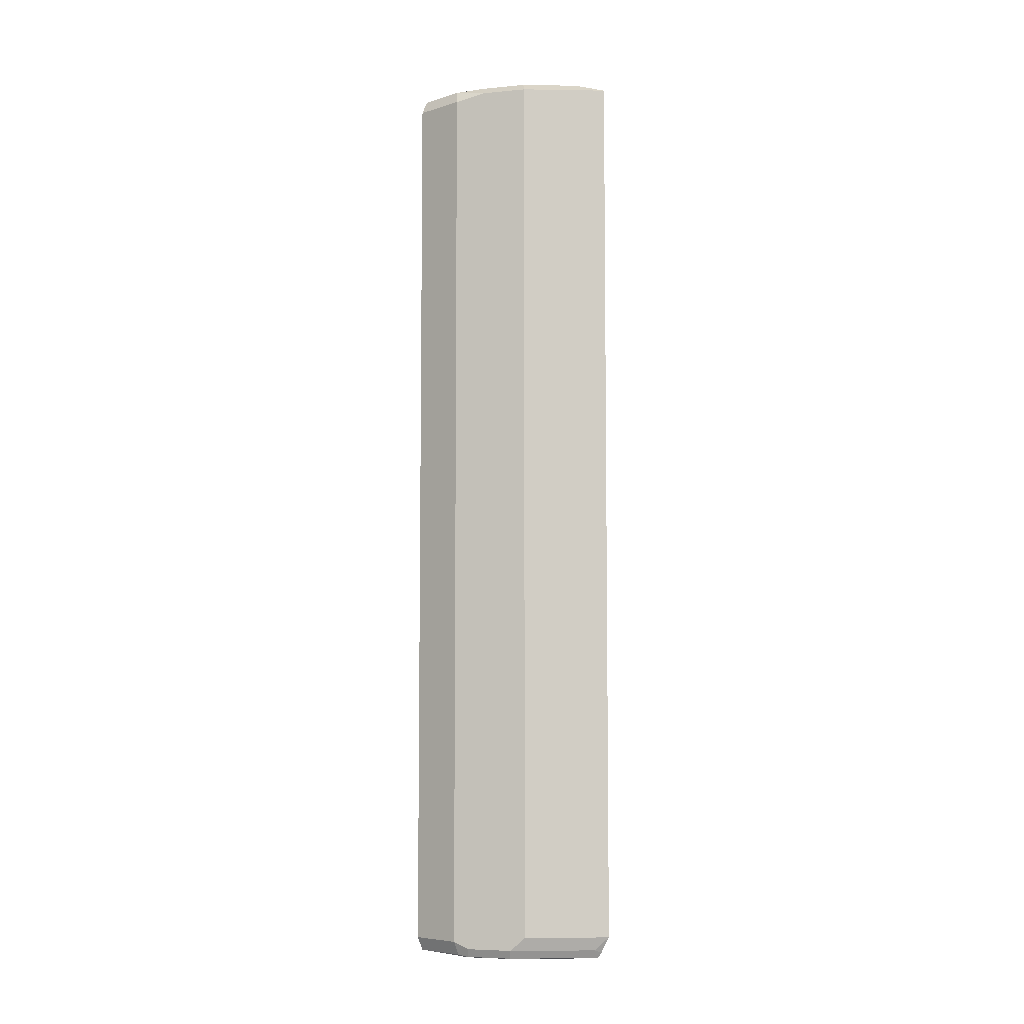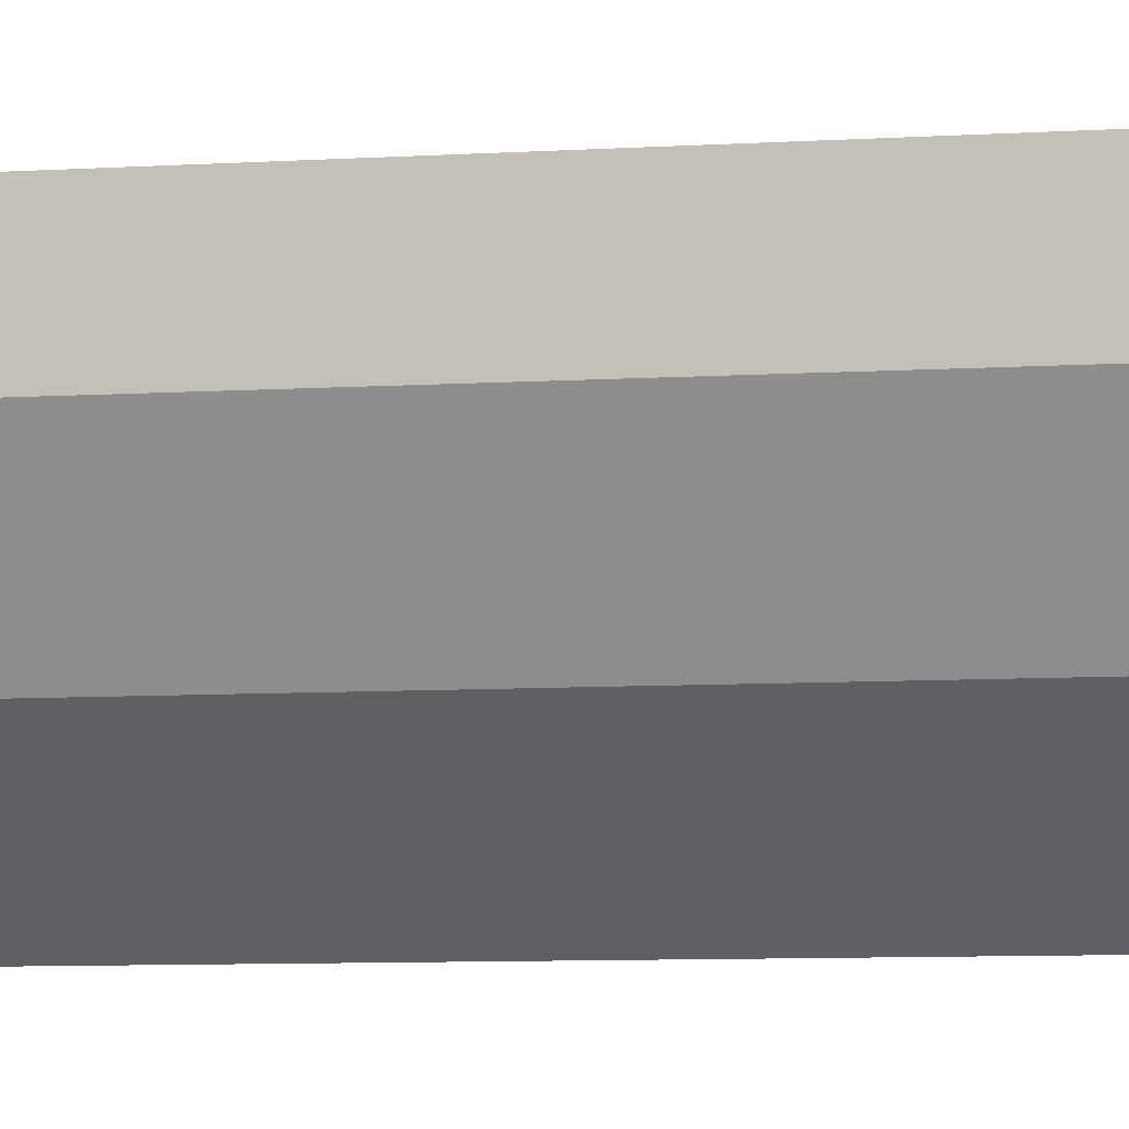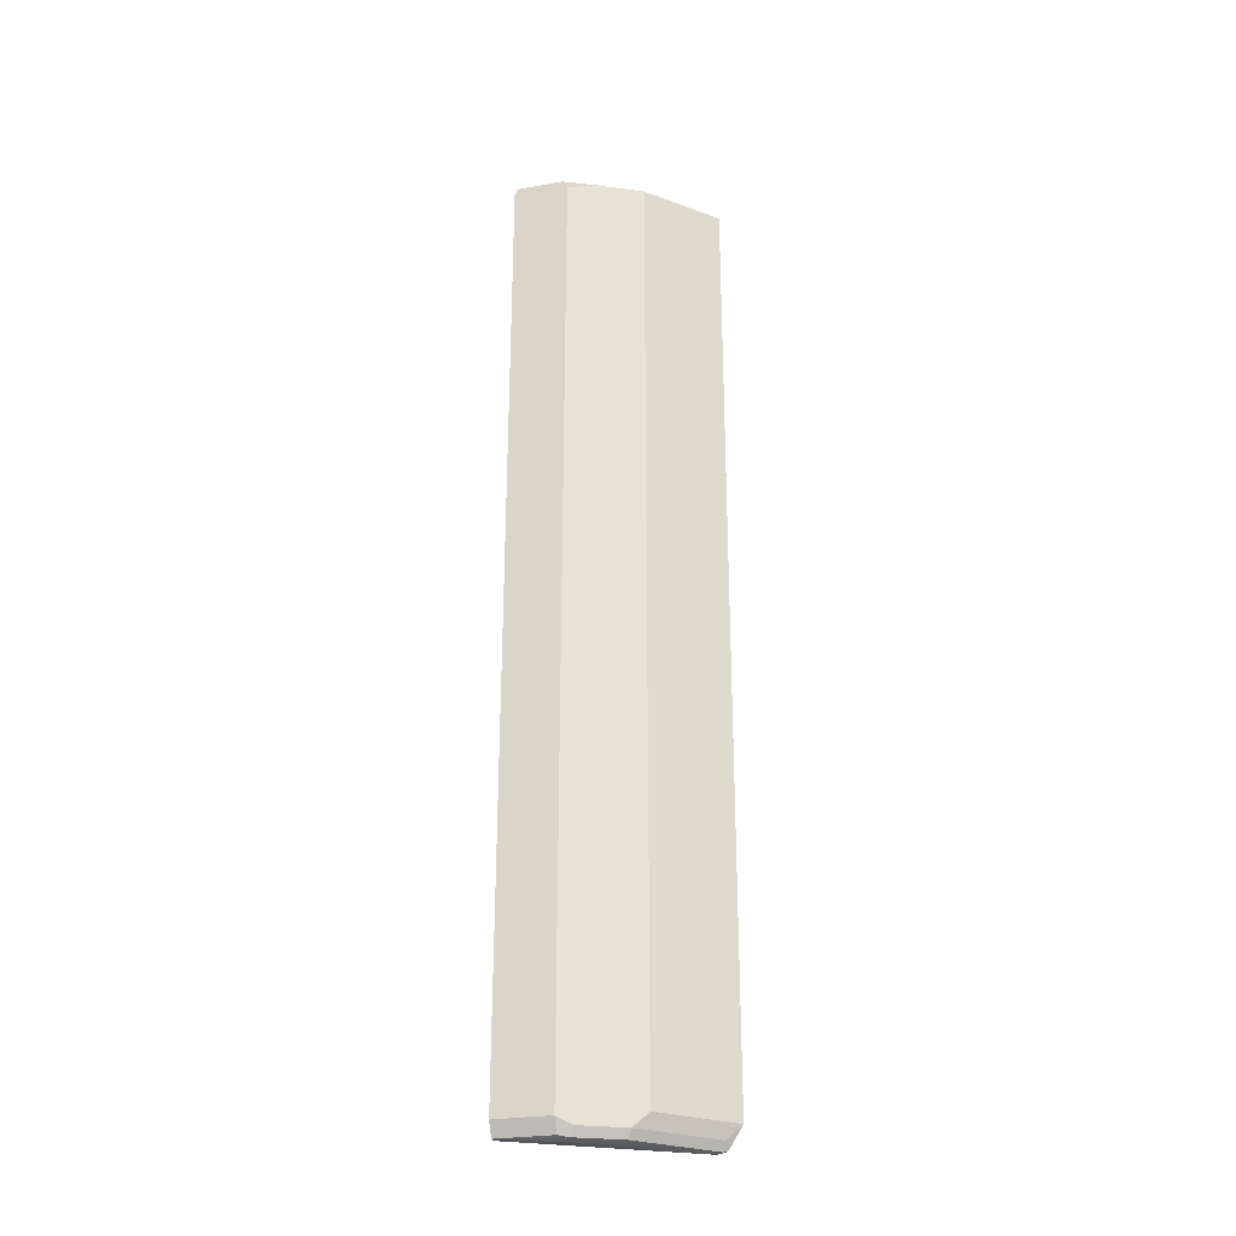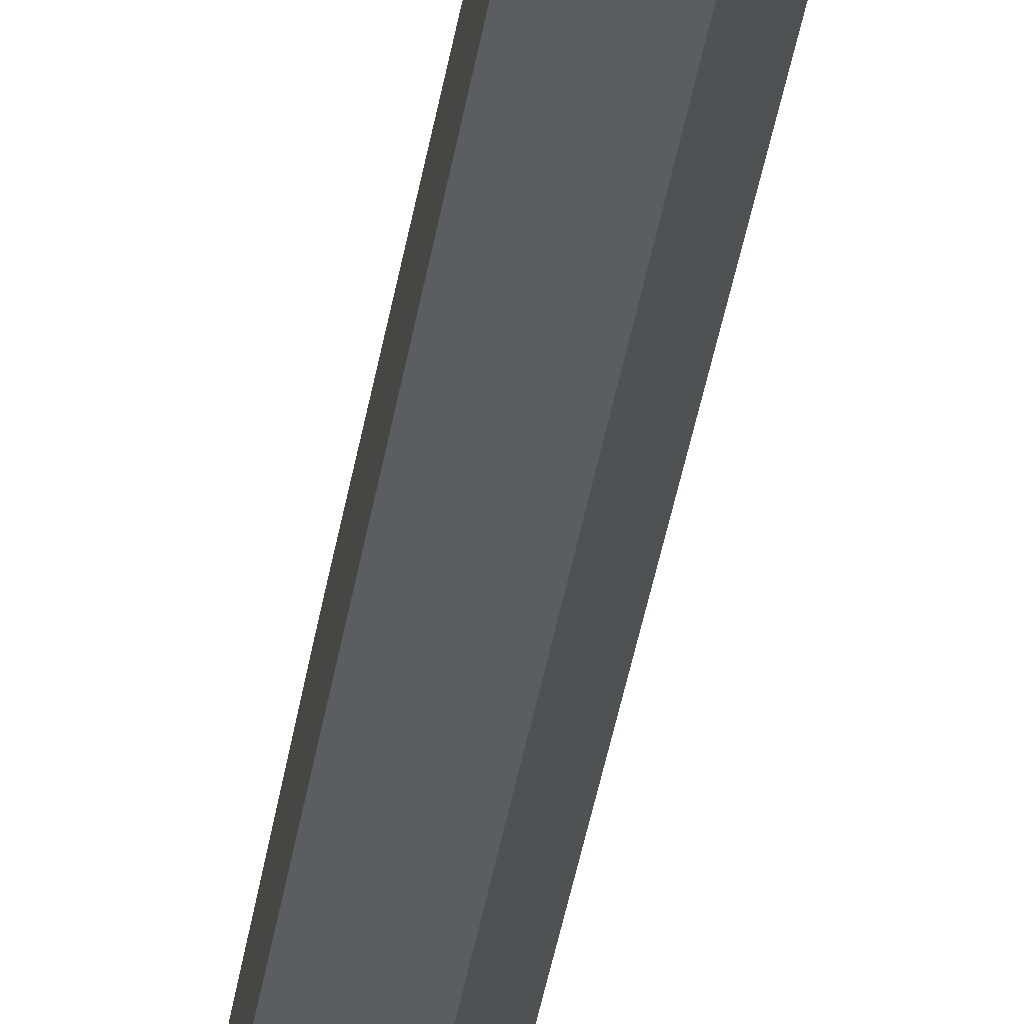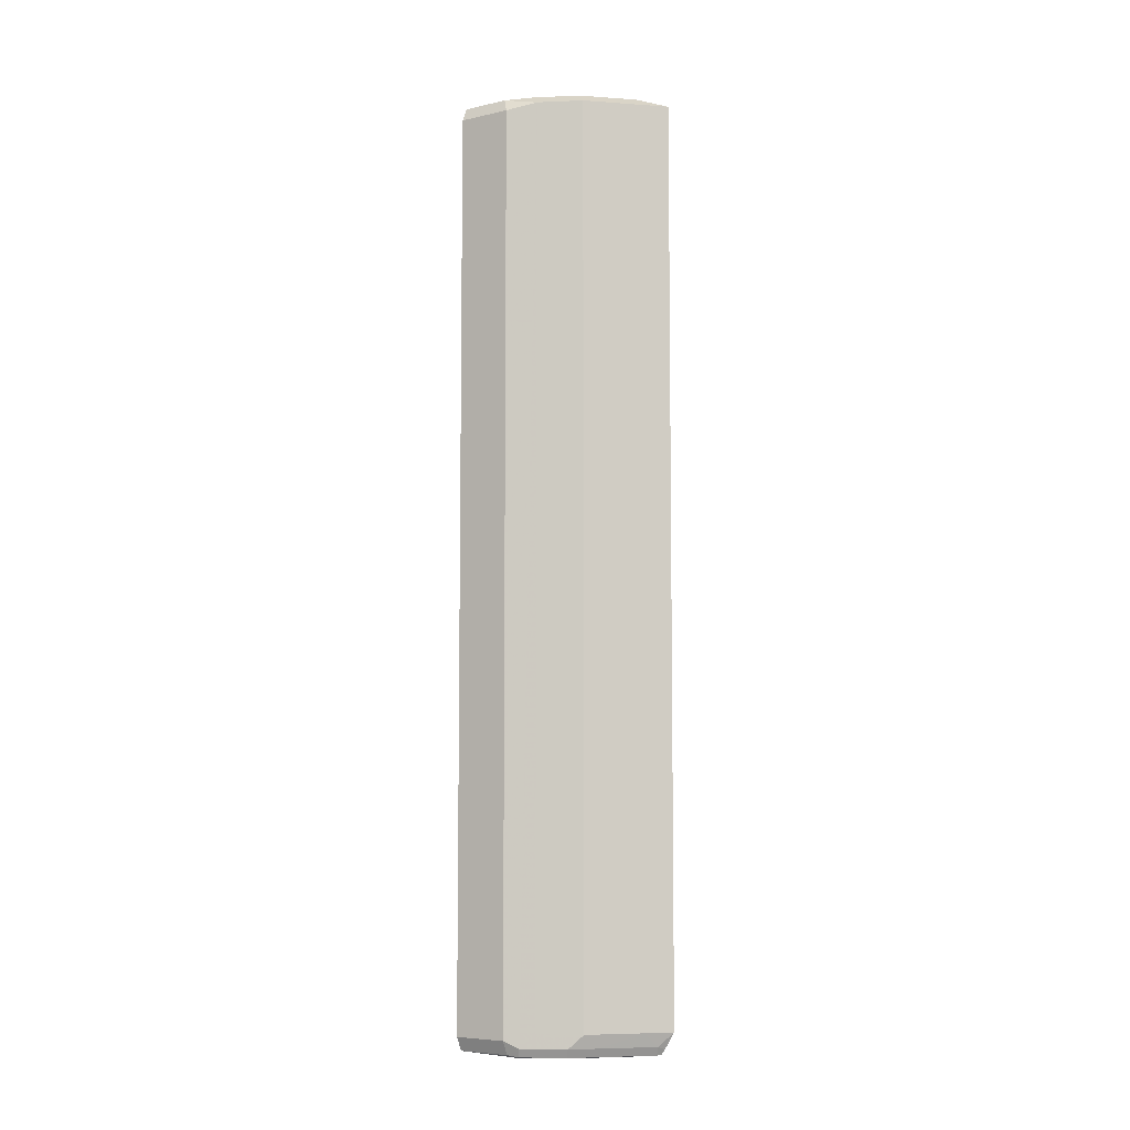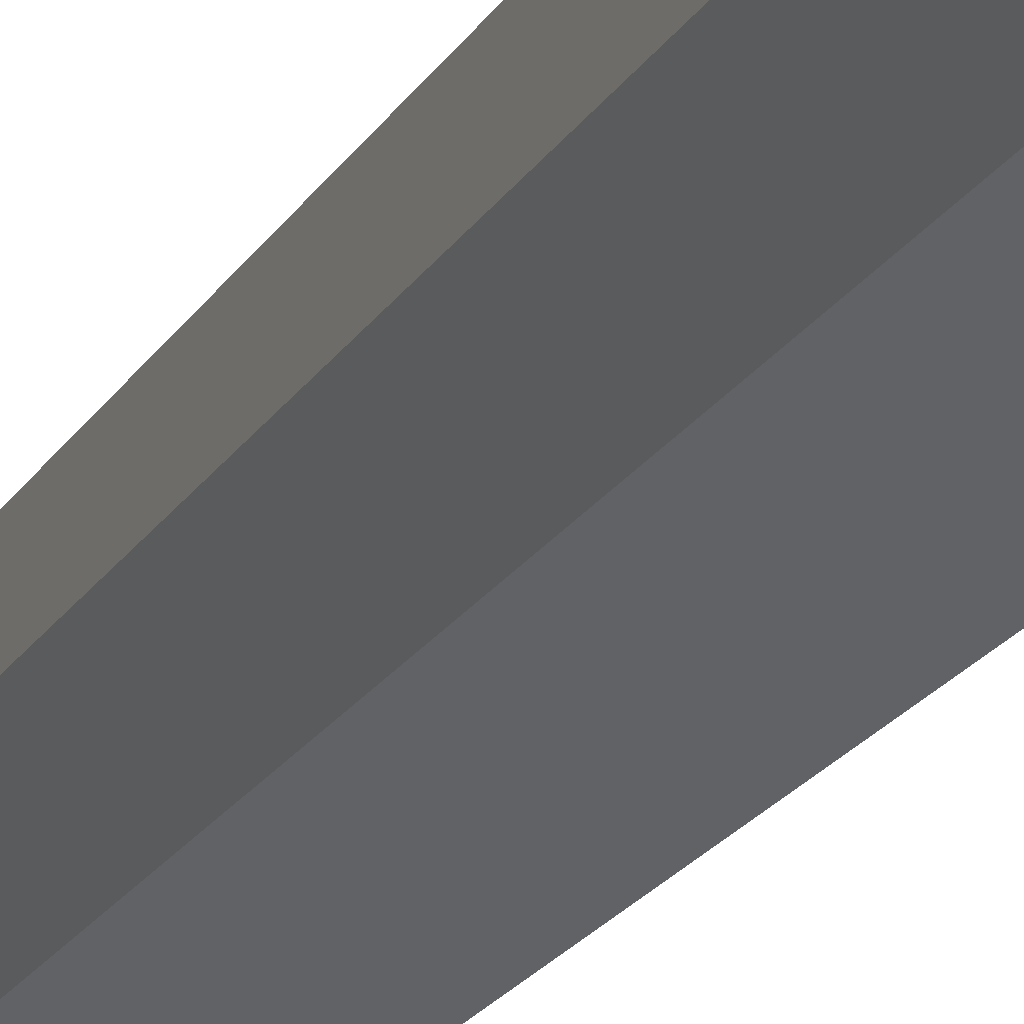
<metadata>
{"format":"obj","ext":"obj","renderer":"f3d","projection":"perspective","resolution":1024,"background":"white","views":[{"elev":-6.1,"azim":-47.7,"up":"+Z"},{"elev":-5.1,"azim":-74.9,"up":"+Y"},{"elev":-26.8,"azim":-74.8,"up":"+Z"},{"elev":-50.5,"azim":169.2,"up":"+Y"},{"elev":-6.5,"azim":-56.8,"up":"+Z"},{"elev":-21.3,"azim":-23.1,"up":"+Y"}]}
</metadata>
<code>
v 0.2257 0.2632 -0.4384
v 0.2966 0.1418 -0.432
v 0.303 0.1193 -0.4384
v 0.303 0.1135 -0.4408
v 0.2869 0.1322 -0.4416
v 0.2289 0.2095 -0.4416
v 0.2192 0.2632 -0.4384
v 0.2321 0.2632 -0.4255
v 0.303 0.129 -0.419
v 0.303 0.1251 -0.4345
v 0.303 0.1418 0
v 0.303 0.1096 -0.4408
v 0.2676 0.1515 -0.4416
v 0.2998 0.1064 -0.44
v 0.2482 0.1709 -0.4416
v 0.2418 0.1644 -0.44
v 0.2224 0.2031 -0.44
v 0.2192 0.2128 -0.4384
v 0.2167 0.2632 -0.4333
v 0.2321 0.2632 0.4255
v 0.303 0.1418 0.01937
v 0.303 0.1032 -0.4392
v 0.2611 0.1451 -0.44
v 0.2966 0.1032 -0.432
v 0.2772 0.1225 -0.432
v 0.2386 0.1612 -0.432
v 0.2192 0.1999 -0.432
v 0.2128 0.2128 -0.4255
v 0.2128 0.2632 -0.4255
v 0.2257 0.2632 0.4384
v 0.303 0.1225 0.4392
v 0.303 0.1289 0.432
v 0.303 0.129 0.4319
v 0.2966 0.1418 0.4191
v 0.303 0.09996 -0.4347
v 0.2579 0.1418 -0.432
v 0.303 0.09031 -0.419
v 0.2837 0.1096 -0.4191
v 0.245 0.1483 -0.4191
v 0.2257 0.187 -0.4191
v 0.2128 0.2128 0.4255
v 0.2128 0.2632 0.4255
v 0.2192 0.2632 0.4384
v 0.2353 0.1966 0.4416
v 0.2933 0.1193 0.4416
v 0.2998 0.1257 0.44
v 0.303 0.1174 0.4392
v 0.303 0.09031 0.4126
v 0.2837 0.1096 0.432
v 0.245 0.1483 0.432
v 0.2257 0.187 0.432
v 0.2192 0.2192 0.4384
v 0.2547 0.158 0.4416
v 0.303 0.09039 0.432
v 0.303 0.1048 0.4367
f 24 38 25
f 27 40 51
f 26 40 27
f 26 39 40
f 26 38 39
f 26 36 38
f 50 53 51
f 25 38 36
f 24 35 37
f 27 51 41
f 24 37 38
f 20 32 33
f 22 35 24
f 21 34 33
f 20 34 21
f 20 33 34
f 20 31 32
f 20 30 31
f 19 28 29
f 18 28 19
f 18 27 28
f 17 27 18
f 27 41 28
f 23 25 36
f 28 41 42
f 49 53 50
f 30 43 44
f 16 27 17
f 48 54 49
f 45 49 54
f 45 53 49
f 45 55 47
f 45 54 55
f 44 51 53
f 44 52 51
f 44 53 45
f 43 52 44
f 41 43 42
f 28 42 29
f 41 52 43
f 39 51 40
f 39 50 51
f 38 50 39
f 38 49 50
f 37 49 38
f 37 48 49
f 31 45 47
f 31 46 45
f 30 46 31
f 30 45 46
f 30 44 45
f 41 51 52
f 16 26 27
f 3 37 35
f 16 23 36
f 3 32 31
f 3 33 32
f 3 21 33
f 3 11 21
f 3 9 11
f 3 10 9
f 2 11 9
f 2 8 11
f 2 10 3
f 2 9 10
f 1 8 2
f 1 20 8
f 1 30 20
f 1 43 30
f 1 42 43
f 1 29 42
f 1 19 29
f 1 7 19
f 1 6 7
f 1 5 6
f 1 3 4
f 1 2 3
f 16 36 26
f 3 31 47
f 3 47 55
f 1 4 5
f 3 54 48
f 3 55 54
f 14 24 25
f 14 25 23
f 13 16 15
f 13 23 16
f 13 14 23
f 12 22 14
f 8 21 11
f 8 20 21
f 7 17 18
f 7 18 19
f 14 22 24
f 6 16 17
f 6 17 7
f 3 48 37
f 3 22 12
f 3 12 4
f 4 12 5
f 3 35 22
f 5 15 6
f 5 12 14
f 5 14 13
f 6 15 16
f 5 13 15

</code>
